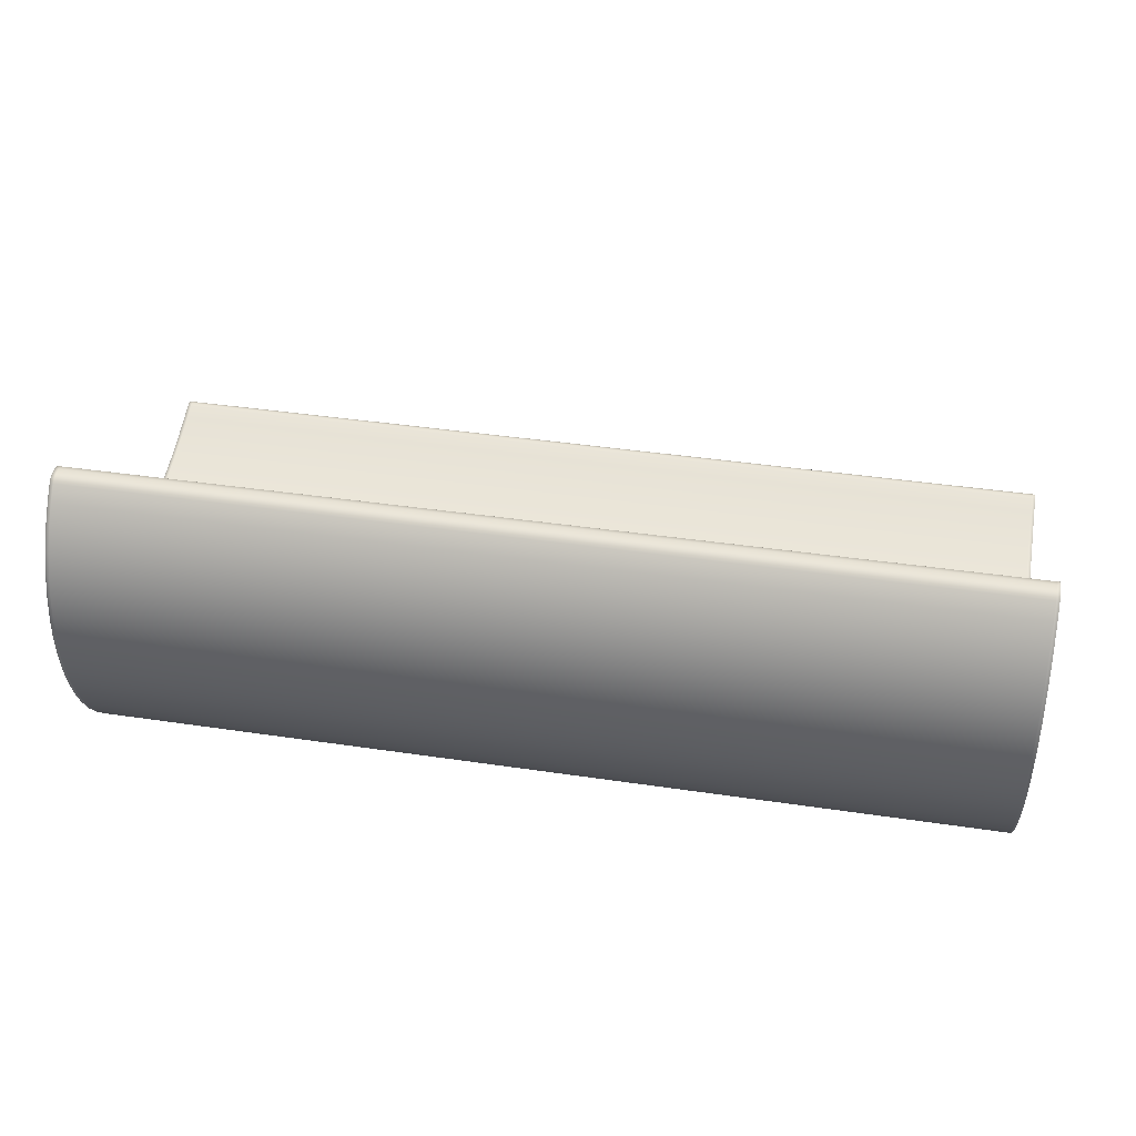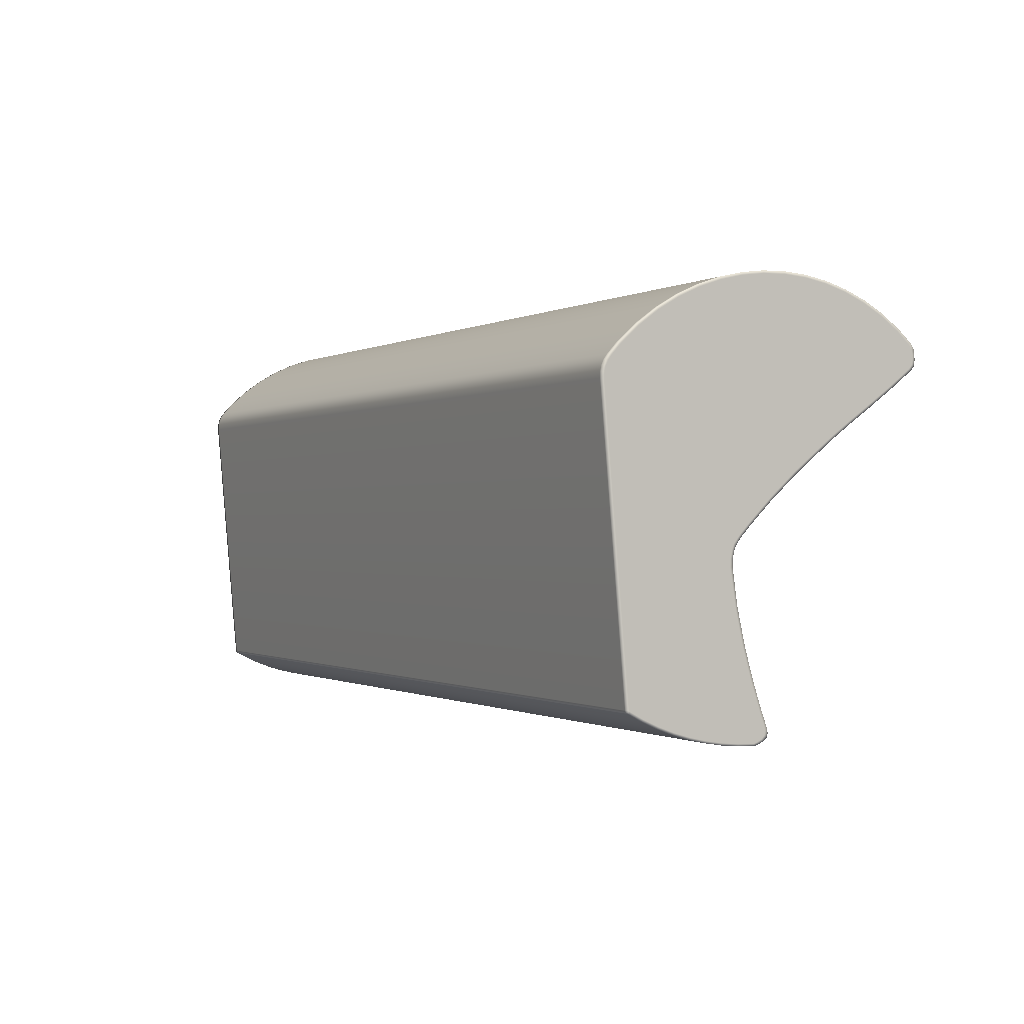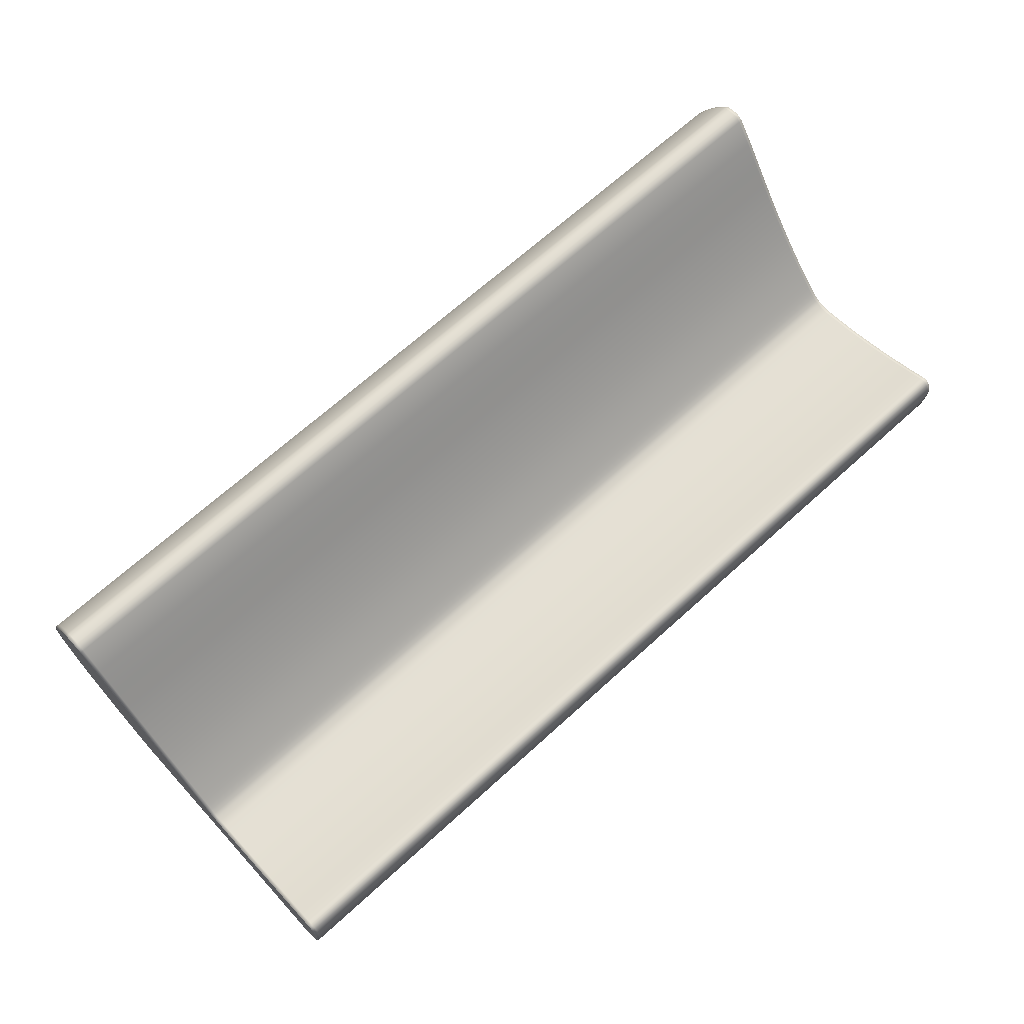
<metadata>
{"format":"obj","ext":"obj","renderer":"f3d","projection":"perspective","resolution":1024,"background":"white","views":[{"elev":41.2,"azim":-169.8,"up":"+Z"},{"elev":-0.6,"azim":-118.9,"up":"+Y"},{"elev":68.0,"azim":-42.3,"up":"+Z"}]}
</metadata>
<code>
v  3.115 1.193 3.378
v  3.115 0.7017 0.2618
v  3.115 0.5143 0.6119
v  3.115 0.8242 3.503
v  3.203 4.62 3.387
v  14.6 4.62 3.387
v  14.6 5.161 3.949
v  3.203 5.161 3.949
v  14.6 5.728 4.6
v  3.203 5.728 4.6
v  14.6 6.155 5.14
v  3.203 6.155 5.14
v  14.6 6.54 5.641
v  3.203 6.54 5.641
v  14.6 6.898 6.141
v  3.203 6.898 6.141
v  14.6 7.269 6.677
v  3.203 7.269 6.677
v  14.6 7.701 7.287
v  3.203 7.701 7.287
v  14.6 8.157 7.893
v  3.203 8.157 7.893
v  3.203 8.384 7.999
v  14.6 8.384 7.999
v  14.6 8.552 7.991
v  3.203 8.552 7.991
v  3.203 8.787 7.876
v  14.6 8.787 7.876
v  14.6 9.082 7.531
v  3.203 9.082 7.531
v  14.6 9.412 7.047
v  3.203 9.412 7.047
v  14.6 9.684 6.535
v  3.203 9.684 6.535
v  14.6 9.898 6
v  3.203 9.898 6
v  14.6 10.05 5.448
v  3.203 10.05 5.448
v  14.6 10.15 4.883
v  3.203 10.15 4.883
v  14.6 10.19 4.309
v  3.203 10.19 4.309
v  14.6 10.18 3.732
v  3.203 10.18 3.732
v  14.6 10.1 3.156
v  3.203 10.1 3.156
v  14.6 9.967 2.587
v  3.203 9.967 2.587
v  14.6 9.776 2.027
v  3.203 9.776 2.027
v  14.6 9.528 1.484
v  3.203 9.528 1.484
v  14.6 9.222 0.9612
v  3.203 9.222 0.9612
v  14.6 8.858 0.4633
v  3.203 8.858 0.4633
v  14.6 8.436 -0.0047
v  3.203 8.436 -0.0047
v  14.6 8.177 -0.2394
v  3.203 8.177 -0.2394
v  14.6 7.662 -0.4122
v  14.6 0.7235 0.1949
v  3.203 0.7235 0.1949
v  3.203 7.662 -0.4122
v  3.203 0.6416 0.253
v  14.6 0.6416 0.253
v  14.6 0.4679 0.5775
v  3.203 0.4679 0.5775
v  14.6 0.2931 0.9659
v  3.203 0.2931 0.9659
v  14.6 0.1455 1.364
v  3.203 0.1455 1.364
v  14.6 0.0248 1.77
v  3.203 0.0248 1.77
v  14.6 -0.0694 2.184
v  3.203 -0.0694 2.184
v  14.6 -0.1373 2.606
v  3.203 -0.1373 2.606
v  14.6 -0.1793 3.033
v  3.203 -0.1793 3.033
v  14.6 -0.1957 3.465
v  3.203 -0.1957 3.465
v  14.6 -0.1457 3.615
v  3.203 -0.1457 3.615
v  3.203 0.1779 3.805
v  14.6 0.1779 3.805
v  14.6 0.5206 3.674
v  3.203 0.5206 3.674
v  3.203 0.8314 3.568
v  14.6 0.8519 3.562
v  14.6 1.208 3.44
v  3.203 1.208 3.44
v  14.6 1.983 3.216
v  3.203 1.983 3.216
v  14.6 2.822 3.026
v  3.203 2.822 3.026
v  14.6 3.699 2.896
v  3.203 3.699 2.896
v  14.6 3.88 2.901
v  3.203 3.88 2.901
v  14.6 4.06 2.94
v  3.203 4.06 2.94
v  14.6 4.169 2.987
v  3.203 4.169 2.987
v  3.115 8.39 0.0411
v  3.115 8.154 -0.1724
v  3.115 4.649 3.326
v  3.115 5.206 3.902
v  3.115 4.62 3.387
v  3.115 5.161 3.949
v  3.115 5.728 4.6
v  3.115 5.775 4.556
v  3.115 6.155 5.14
v  3.115 6.205 5.099
v  3.115 6.54 5.641
v  3.115 6.592 5.602
v  3.115 6.898 6.141
v  3.115 6.951 6.103
v  3.115 7.269 6.677
v  3.115 7.322 6.64
v  3.115 7.701 7.287
v  3.115 7.753 7.249
v  3.115 8.157 7.893
v  3.115 8.188 7.826
v  3.115 8.552 7.991
v  3.115 8.521 7.928
v  3.115 8.416 7.933
v  3.115 8.384 7.999
v  3.115 9.082 7.531
v  3.115 9.03 7.492
v  3.115 8.755 7.812
v  3.115 8.787 7.876
v  3.115 9.412 7.047
v  3.115 9.356 7.013
v  3.115 9.684 6.535
v  3.115 9.625 6.508
v  3.115 9.898 6
v  3.115 9.837 5.979
v  3.115 10.05 5.448
v  3.115 9.991 5.434
v  3.115 10.15 4.883
v  3.115 10.09 4.875
v  3.115 10.19 4.309
v  3.115 10.13 4.308
v  3.115 10.18 3.732
v  3.115 10.11 3.737
v  3.115 10.1 3.156
v  3.115 10.04 3.168
v  3.115 9.967 2.587
v  3.115 9.905 2.604
v  3.115 9.776 2.027
v  3.115 9.716 2.051
v  3.115 9.528 1.484
v  3.115 9.47 1.514
v  3.115 9.222 0.9612
v  3.115 9.167 0.9967
v  3.115 8.858 0.4633
v  3.115 8.807 0.5042
v  3.115 8.436 -0.0047
v  3.115 8.177 -0.2394
v  3.115 0.7264 0.1946
v  3.115 7.644 -0.3456
v  3.115 7.662 -0.4122
v  3.115 0.64 0.2559
v  3.115 0.4679 0.5775
v  3.115 0.2931 0.9659
v  3.115 0.3414 0.9961
v  3.115 0.1455 1.364
v  3.115 0.1954 1.39
v  3.115 0.0248 1.77
v  3.115 0.076 1.792
v  3.115 -0.0694 2.184
v  3.115 -0.0171 2.201
v  3.115 -0.1373 2.606
v  3.115 -0.0843 2.618
v  3.115 -0.1793 3.033
v  3.115 -0.1258 3.04
v  3.115 -0.1957 3.465
v  3.115 -0.1416 3.456
v  3.115 -0.1457 3.615
v  3.115 -0.1153 3.535
v  3.115 0.5206 3.674
v  3.115 0.5037 3.612
v  3.115 0.2084 3.725
v  3.115 0.1779 3.805
v  3.115 1.208 3.44
v  3.115 0.8313 3.568
v  3.115 1.983 3.216
v  3.115 1.97 3.153
v  3.115 2.822 3.026
v  3.115 2.812 2.962
v  3.115 3.699 2.896
v  3.115 3.693 2.831
v  3.115 3.88 2.901
v  3.115 3.879 2.836
v  3.115 4.06 2.94
v  3.115 4.065 2.876
v  3.115 4.169 2.987
v  3.115 4.199 2.926
v  14.6 -0.0909 3.731
v  3.203 -0.0909 3.731
v  3.115 -0.0604 3.651
v  3.115 -0.0909 3.731
v  14.6 -0.0187 3.801
v  3.203 -0.0187 3.801
v  14.6 0.0709 3.826
v  3.203 0.0709 3.826
v  3.115 0.0118 3.721
v  3.115 -0.0187 3.801
v  3.115 0.0709 3.826
v  3.115 0.1014 3.746
v  14.6 8.257 7.976
v  3.203 8.257 7.976
v  14.6 8.681 7.958
v  3.203 8.681 7.958
v  3.115 8.287 7.91
v  3.115 8.257 7.976
v  3.115 8.65 7.895
v  3.115 8.681 7.958
v  3.115 4.508 3.278
v  3.203 4.508 3.278
v  14.6 8.062 -0.3247
v  3.203 8.062 -0.3247
v  3.115 4.316 3.016
v  3.115 7.782 -0.3441
v  3.115 4.286 3.076
v  3.115 8.04 -0.2577
v  3.115 8.062 -0.3247
v  14.6 4.508 3.278
v  3.115 4.387 3.161
v  3.203 4.387 3.161
v  3.203 4.286 3.076
v  14.6 7.938 -0.3819
v  3.203 7.938 -0.3819
v  14.6 7.805 -0.4111
v  3.203 7.805 -0.4111
v  3.115 4.417 3.1
v  3.115 7.916 -0.3149
v  3.115 4.538 3.218
v  3.115 7.938 -0.3819
v  3.115 7.805 -0.4111
v  14.6 4.387 3.161
v  14.6 4.286 3.076
v  14.6 0.6702 0.1995
v  3.203 0.6702 0.1995
v  3.115 0.6702 0.1995
v  26.09 1.193 3.378
v  26.09 0.8242 3.503
v  26.09 0.5143 0.6119
v  26.09 0.7017 0.2618
v  26.01 4.62 3.387
v  26.01 5.161 3.949
v  26.01 5.728 4.6
v  26.01 6.155 5.14
v  26.01 6.54 5.641
v  26.01 6.898 6.141
v  26.01 7.269 6.677
v  26.01 7.701 7.287
v  26.01 8.157 7.893
v  26.01 8.384 7.999
v  26.01 8.552 7.991
v  26.01 8.787 7.876
v  26.01 9.082 7.531
v  26.01 9.412 7.047
v  26.01 9.684 6.535
v  26.01 9.898 6
v  26.01 10.05 5.448
v  26.01 10.15 4.883
v  26.01 10.19 4.309
v  26.01 10.18 3.732
v  26.01 10.1 3.156
v  26.01 9.967 2.587
v  26.01 9.776 2.027
v  26.01 9.528 1.484
v  26.01 9.222 0.9612
v  26.01 8.858 0.4633
v  26.01 8.436 -0.0047
v  26.01 8.177 -0.2394
v  26.01 0.7235 0.1949
v  26.01 7.662 -0.4122
v  26.01 0.6416 0.253
v  26.01 0.4679 0.5775
v  26.01 0.2931 0.9659
v  26.01 0.1455 1.364
v  26.01 0.0248 1.77
v  26.01 -0.0694 2.184
v  26.01 -0.1373 2.606
v  26.01 -0.1793 3.033
v  26.01 -0.1957 3.465
v  26.01 -0.1457 3.615
v  26.01 0.1779 3.805
v  26.01 0.5206 3.674
v  26.01 0.8314 3.568
v  26.01 1.208 3.44
v  26.01 1.983 3.216
v  26.01 2.822 3.026
v  26.01 3.699 2.896
v  26.01 3.88 2.901
v  26.01 4.06 2.94
v  26.01 4.169 2.987
v  26.09 4.649 3.326
v  26.09 8.154 -0.1724
v  26.09 8.39 0.0411
v  26.09 5.206 3.902
v  26.09 4.62 3.387
v  26.09 5.161 3.949
v  26.09 5.775 4.556
v  26.09 5.728 4.6
v  26.09 6.205 5.099
v  26.09 6.155 5.14
v  26.09 6.592 5.602
v  26.09 6.54 5.641
v  26.09 6.951 6.103
v  26.09 6.898 6.141
v  26.09 7.322 6.64
v  26.09 7.269 6.677
v  26.09 7.753 7.249
v  26.09 7.701 7.287
v  26.09 8.188 7.826
v  26.09 8.157 7.893
v  26.09 8.416 7.933
v  26.09 8.521 7.928
v  26.09 8.552 7.991
v  26.09 8.384 7.999
v  26.09 8.755 7.812
v  26.09 9.03 7.492
v  26.09 9.082 7.531
v  26.09 8.787 7.876
v  26.09 9.356 7.013
v  26.09 9.412 7.047
v  26.09 9.625 6.508
v  26.09 9.684 6.535
v  26.09 9.837 5.979
v  26.09 9.898 6
v  26.09 9.991 5.434
v  26.09 10.05 5.448
v  26.09 10.09 4.875
v  26.09 10.15 4.883
v  26.09 10.13 4.308
v  26.09 10.19 4.309
v  26.09 10.11 3.737
v  26.09 10.18 3.732
v  26.09 10.04 3.168
v  26.09 10.1 3.156
v  26.09 9.905 2.604
v  26.09 9.967 2.587
v  26.09 9.716 2.051
v  26.09 9.776 2.027
v  26.09 9.47 1.514
v  26.09 9.528 1.484
v  26.09 9.167 0.9967
v  26.09 9.222 0.9612
v  26.09 8.807 0.5042
v  26.09 8.858 0.4633
v  26.09 8.436 -0.0047
v  26.09 8.177 -0.2394
v  26.09 0.7264 0.1946
v  26.09 7.662 -0.4122
v  26.09 7.644 -0.3456
v  26.09 0.64 0.2559
v  26.09 0.4679 0.5775
v  26.09 0.3414 0.9961
v  26.09 0.2931 0.9659
v  26.09 0.1954 1.39
v  26.09 0.1455 1.364
v  26.09 0.076 1.792
v  26.09 0.0248 1.77
v  26.09 -0.0171 2.201
v  26.09 -0.0694 2.184
v  26.09 -0.0843 2.618
v  26.09 -0.1373 2.606
v  26.09 -0.1258 3.04
v  26.09 -0.1793 3.033
v  26.09 -0.1416 3.456
v  26.09 -0.1957 3.465
v  26.09 -0.1153 3.535
v  26.09 -0.1457 3.615
v  26.09 0.2084 3.725
v  26.09 0.5037 3.612
v  26.09 0.5206 3.674
v  26.09 0.1779 3.805
v  26.09 1.208 3.44
v  26.09 0.8313 3.568
v  26.09 1.97 3.153
v  26.09 1.983 3.216
v  26.09 2.812 2.962
v  26.09 2.822 3.026
v  26.09 3.693 2.831
v  26.09 3.699 2.896
v  26.09 3.879 2.836
v  26.09 3.88 2.901
v  26.09 4.065 2.876
v  26.09 4.06 2.94
v  26.09 4.199 2.926
v  26.09 4.169 2.987
v  26.01 -0.0909 3.731
v  26.09 -0.0604 3.651
v  26.09 -0.0909 3.731
v  26.01 -0.0187 3.801
v  26.01 0.0709 3.826
v  26.09 0.0118 3.721
v  26.09 -0.0187 3.801
v  26.09 0.0709 3.826
v  26.09 0.1014 3.746
v  26.01 8.257 7.976
v  26.01 8.681 7.958
v  26.09 8.287 7.91
v  26.09 8.257 7.976
v  26.09 8.65 7.895
v  26.09 8.681 7.958
v  26.09 4.508 3.278
v  26.01 4.508 3.278
v  26.01 8.062 -0.3247
v  26.09 4.316 3.016
v  26.09 7.782 -0.3441
v  26.09 4.286 3.076
v  26.09 8.04 -0.2577
v  26.09 8.062 -0.3247
v  26.09 4.387 3.161
v  26.01 4.387 3.161
v  26.01 4.286 3.076
v  26.01 7.938 -0.3819
v  26.01 7.805 -0.4111
v  26.09 4.417 3.1
v  26.09 7.916 -0.3149
v  26.09 4.538 3.218
v  26.09 7.938 -0.3819
v  26.09 7.805 -0.4111
v  26.01 0.6702 0.1995
v  26.09 0.6702 0.1995
g 15747_Cylinder_Bench_v1
f 1 2 3 4
f 5 6 7 8
f 8 7 9 10
f 10 9 11 12
f 12 11 13 14
f 14 13 15 16
f 16 15 17 18
f 18 17 19 20
f 20 19 21 22
f 23 24 25 26
f 27 28 29 30
f 30 29 31 32
f 32 31 33 34
f 34 33 35 36
f 36 35 37 38
f 38 37 39 40
f 40 39 41 42
f 42 41 43 44
f 44 43 45 46
f 46 45 47 48
f 48 47 49 50
f 50 49 51 52
f 52 51 53 54
f 54 53 55 56
f 56 55 57 58
f 58 57 59 60
f 61 62 63 64
f 65 66 67 68
f 68 67 69 70
f 70 69 71 72
f 72 71 73 74
f 74 73 75 76
f 76 75 77 78
f 78 77 79 80
f 80 79 81 82
f 82 81 83 84
f 85 86 87 88
f 89 90 91 92
f 92 91 93 94
f 94 93 95 96
f 96 95 97 98
f 98 97 99 100
f 100 99 101 102
f 102 101 103 104
f 105 106 107 108
f 109 110 108 107
f 110 111 112 108
f 111 113 114 112
f 115 116 114 113
f 117 118 116 115
f 119 120 118 117
f 121 122 120 119
f 121 123 124 122
f 125 126 127 128
f 129 130 131 132
f 133 134 130 129
f 135 136 134 133
f 137 138 136 135
f 139 140 138 137
f 141 142 140 139
f 143 144 142 141
f 145 146 144 143
f 147 148 146 145
f 149 150 148 147
f 151 152 150 149
f 153 154 152 151
f 155 156 154 153
f 157 158 156 155
f 159 105 158 157
f 159 160 106 105
f 161 2 162 163
f 3 2 164 165
f 166 167 3 165
f 168 169 167 166
f 170 171 169 168
f 172 173 171 170
f 174 175 173 172
f 176 177 175 174
f 176 178 179 177
f 178 180 181 179
f 182 183 184 185
f 186 1 4 187
f 188 189 1 186
f 190 191 189 188
f 192 193 191 190
f 192 194 195 193
f 194 196 197 195
f 196 198 199 197
f 109 5 8 110
f 110 8 10 111
f 111 10 12 113
f 113 12 14 115
f 115 14 16 117
f 117 16 18 119
f 119 18 20 121
f 121 20 22 123
f 128 23 26 125
f 132 27 30 129
f 129 30 32 133
f 133 32 34 135
f 135 34 36 137
f 137 36 38 139
f 139 38 40 141
f 141 40 42 143
f 143 42 44 145
f 145 44 46 147
f 147 46 48 149
f 149 48 50 151
f 151 50 52 153
f 153 52 54 155
f 155 54 56 157
f 157 56 58 159
f 159 58 60 160
f 64 63 161 163
f 164 65 68 165
f 165 68 70 166
f 166 70 72 168
f 168 72 74 170
f 170 74 76 172
f 172 76 78 174
f 174 78 80 176
f 176 80 82 178
f 178 82 84 180
f 185 85 88 182
f 187 89 92 186
f 186 92 94 188
f 188 94 96 190
f 190 96 98 192
f 192 98 100 194
f 194 100 102 196
f 196 102 104 198
f 84 83 200 201
f 202 181 180 203
f 180 84 201 203
f 201 200 204 205
f 205 204 206 207
f 207 206 86 85
f 208 202 203 209
f 208 209 210 211
f 211 210 185 184
f 203 201 205 209
f 209 205 207 210
f 210 207 85 185
f 22 21 212 213
f 26 25 214 215
f 216 124 123 217
f 218 126 125 219
f 125 26 215 219
f 123 22 213 217
f 213 212 24 23
f 215 214 28 27
f 216 217 128 127
f 218 219 132 131
f 219 215 27 132
f 217 213 23 128
f 5 109 220 221
f 60 59 222 223
f 162 199 224 225
f 224 199 198 226
f 227 106 160 228
f 6 5 221 229
f 160 60 223 228
f 221 220 230 231
f 231 230 226 232
f 232 226 198 104
f 223 222 233 234
f 234 233 235 236
f 236 235 61 64
f 225 224 237 238
f 238 237 239 227
f 227 239 107 106
f 237 224 226 230
f 239 237 230 220
f 107 239 220 109
f 238 227 228 240
f 238 240 241 225
f 225 241 163 162
f 229 221 231 242
f 242 231 232 243
f 243 232 104 103
f 228 223 234 240
f 240 234 236 241
f 241 236 64 163
f 216 127 126 131
f 126 218 131
f 124 216 131
f 63 62 244 245
f 66 65 245 244
f 246 164 2 161
f 246 161 63 245
f 65 164 246 245
f 1 189 2
f 167 183 4 3
f 183 182 187 4
f 88 89 187 182
f 87 90 89 88
f 167 169 183
f 181 211 184 179
f 202 208 211 181
f 177 179 184
f 175 177 184
f 173 175 184
f 171 173 184
f 171 184 183 169
f 189 191 2
f 191 193 2
f 193 195 2
f 197 162 2 195
f 197 199 162
f 108 112 158 105
f 112 156 158
f 112 154 156
f 112 114 152 154
f 114 116 150 152
f 116 118 148 150
f 118 146 148
f 144 146 118 120
f 120 142 144
f 120 122 140 142
f 122 138 140
f 122 136 138
f 122 134 136
f 122 130 134
f 124 131 130 122
f 247 248 249 250
f 7 6 251 252
f 9 7 252 253
f 11 9 253 254
f 13 11 254 255
f 15 13 255 256
f 17 15 256 257
f 19 17 257 258
f 21 19 258 259
f 25 24 260 261
f 29 28 262 263
f 31 29 263 264
f 33 31 264 265
f 35 33 265 266
f 37 35 266 267
f 39 37 267 268
f 41 39 268 269
f 43 41 269 270
f 45 43 270 271
f 47 45 271 272
f 49 47 272 273
f 51 49 273 274
f 53 51 274 275
f 55 53 275 276
f 57 55 276 277
f 59 57 277 278
f 279 62 61 280
f 67 66 281 282
f 69 67 282 283
f 71 69 283 284
f 73 71 284 285
f 75 73 285 286
f 77 75 286 287
f 79 77 287 288
f 81 79 288 289
f 83 81 289 290
f 87 86 291 292
f 91 90 293 294
f 93 91 294 295
f 95 93 295 296
f 97 95 296 297
f 99 97 297 298
f 101 99 298 299
f 103 101 299 300
f 301 302 303 304
f 305 301 304 306
f 306 304 307 308
f 308 307 309 310
f 309 311 312 310
f 311 313 314 312
f 313 315 316 314
f 315 317 318 316
f 318 317 319 320
f 321 322 323 324
f 325 326 327 328
f 326 329 330 327
f 329 331 332 330
f 331 333 334 332
f 333 335 336 334
f 335 337 338 336
f 337 339 340 338
f 339 341 342 340
f 341 343 344 342
f 343 345 346 344
f 345 347 348 346
f 347 349 350 348
f 349 351 352 350
f 351 353 354 352
f 353 303 355 354
f 355 303 302 356
f 357 358 359 250
f 360 250 249 361
f 249 362 363 361
f 362 364 365 363
f 364 366 367 365
f 366 368 369 367
f 368 370 371 369
f 370 372 373 371
f 373 372 374 375
f 375 374 376 377
f 378 379 380 381
f 382 383 248 247
f 247 384 385 382
f 384 386 387 385
f 386 388 389 387
f 389 388 390 391
f 391 390 392 393
f 393 392 394 395
f 252 251 305 306
f 253 252 306 308
f 254 253 308 310
f 255 254 310 312
f 256 255 312 314
f 257 256 314 316
f 258 257 316 318
f 259 258 318 320
f 261 260 324 323
f 263 262 328 327
f 264 263 327 330
f 265 264 330 332
f 266 265 332 334
f 267 266 334 336
f 268 267 336 338
f 269 268 338 340
f 270 269 340 342
f 271 270 342 344
f 272 271 344 346
f 273 272 346 348
f 274 273 348 350
f 275 274 350 352
f 276 275 352 354
f 277 276 354 355
f 278 277 355 356
f 357 279 280 358
f 282 281 360 361
f 283 282 361 363
f 284 283 363 365
f 285 284 365 367
f 286 285 367 369
f 287 286 369 371
f 288 287 371 373
f 289 288 373 375
f 290 289 375 377
f 292 291 381 380
f 294 293 383 382
f 295 294 382 385
f 296 295 385 387
f 297 296 387 389
f 298 297 389 391
f 299 298 391 393
f 300 299 393 395
f 200 83 290 396
f 397 398 377 376
f 396 290 377 398
f 204 200 396 399
f 206 204 399 400
f 86 206 400 291
f 401 402 398 397
f 403 402 401 404
f 381 403 404 378
f 399 396 398 402
f 400 399 402 403
f 291 400 403 381
f 212 21 259 405
f 214 25 261 406
f 407 408 320 319
f 409 410 323 322
f 406 261 323 410
f 405 259 320 408
f 24 212 405 260
f 28 214 406 262
f 324 408 407 321
f 328 410 409 325
f 262 406 410 328
f 260 405 408 324
f 411 305 251 412
f 222 59 278 413
f 414 394 359 415
f 414 416 395 394
f 417 418 356 302
f 412 251 6 229
f 413 278 356 418
f 419 411 412 420
f 416 419 420 421
f 395 416 421 300
f 233 222 413 422
f 235 233 422 423
f 61 235 423 280
f 424 414 415 425
f 426 424 425 417
f 301 426 417 302
f 424 419 416 414
f 426 411 419 424
f 301 305 411 426
f 425 427 418 417
f 428 427 425 415
f 358 428 415 359
f 420 412 229 242
f 421 420 242 243
f 300 421 243 103
f 422 413 418 427
f 423 422 427 428
f 280 423 428 358
f 325 409 322 407
f 322 321 407
f 319 325 407
f 244 62 279 429
f 429 281 66 244
f 430 357 250 360
f 430 429 279 357
f 430 360 281 429
f 247 250 384
f 362 249 248 379
f 379 248 383 380
f 383 293 292 380
f 293 90 87 292
f 362 379 364
f 378 404 376 374
f 397 376 404 401
f 372 378 374
f 370 378 372
f 368 378 370
f 366 378 368
f 366 364 379 378
f 384 250 386
f 386 250 388
f 388 250 390
f 250 359 392 390
f 392 359 394
f 304 303 353 307
f 307 353 351
f 307 351 349
f 307 349 347 309
f 309 347 345 311
f 311 345 343 313
f 313 343 341
f 313 341 339 315
f 315 339 337
f 315 337 335 317
f 317 335 333
f 317 333 331
f 317 331 329
f 317 329 326
f 319 317 326 325

</code>
